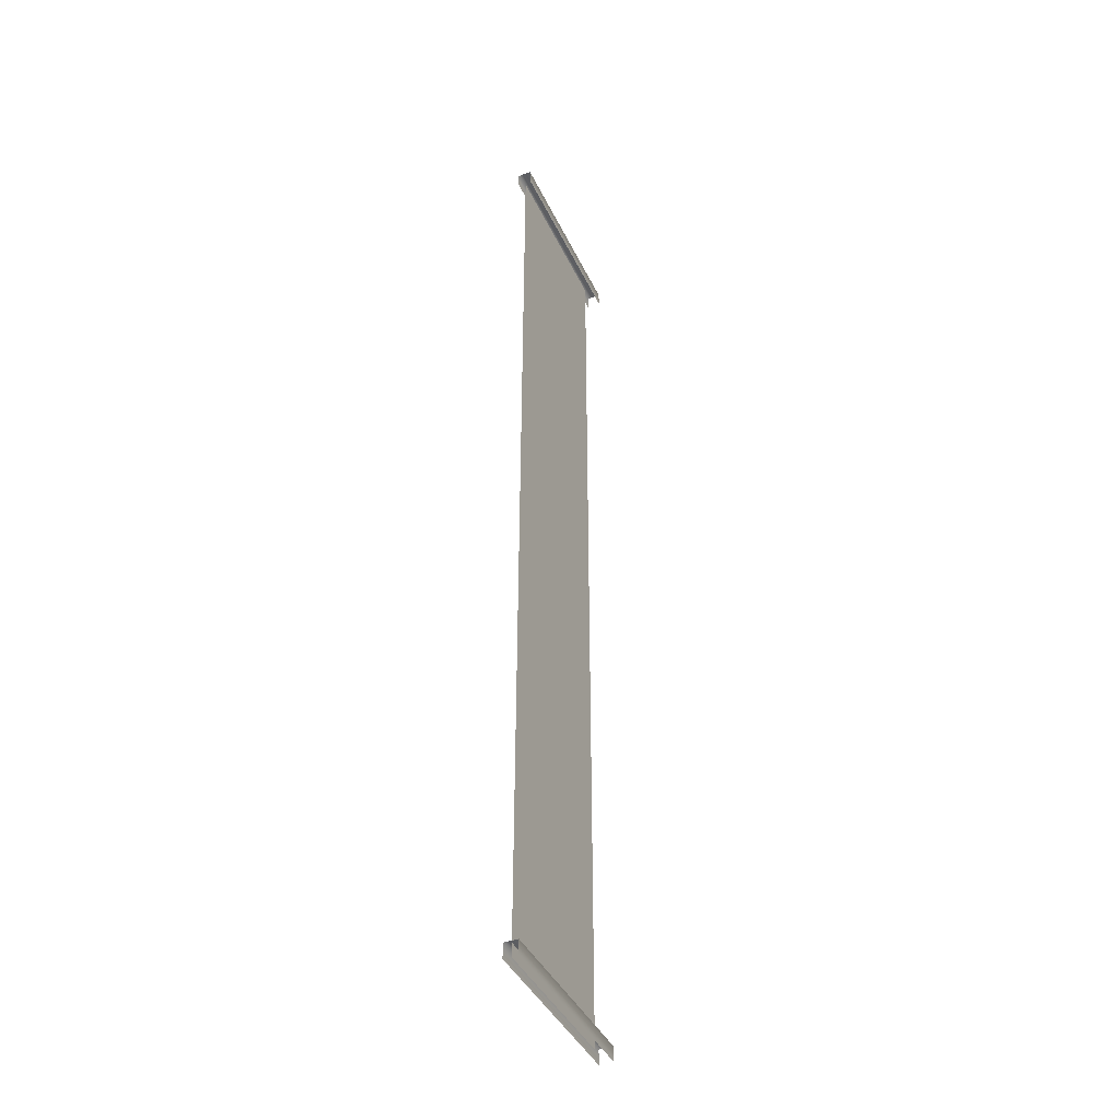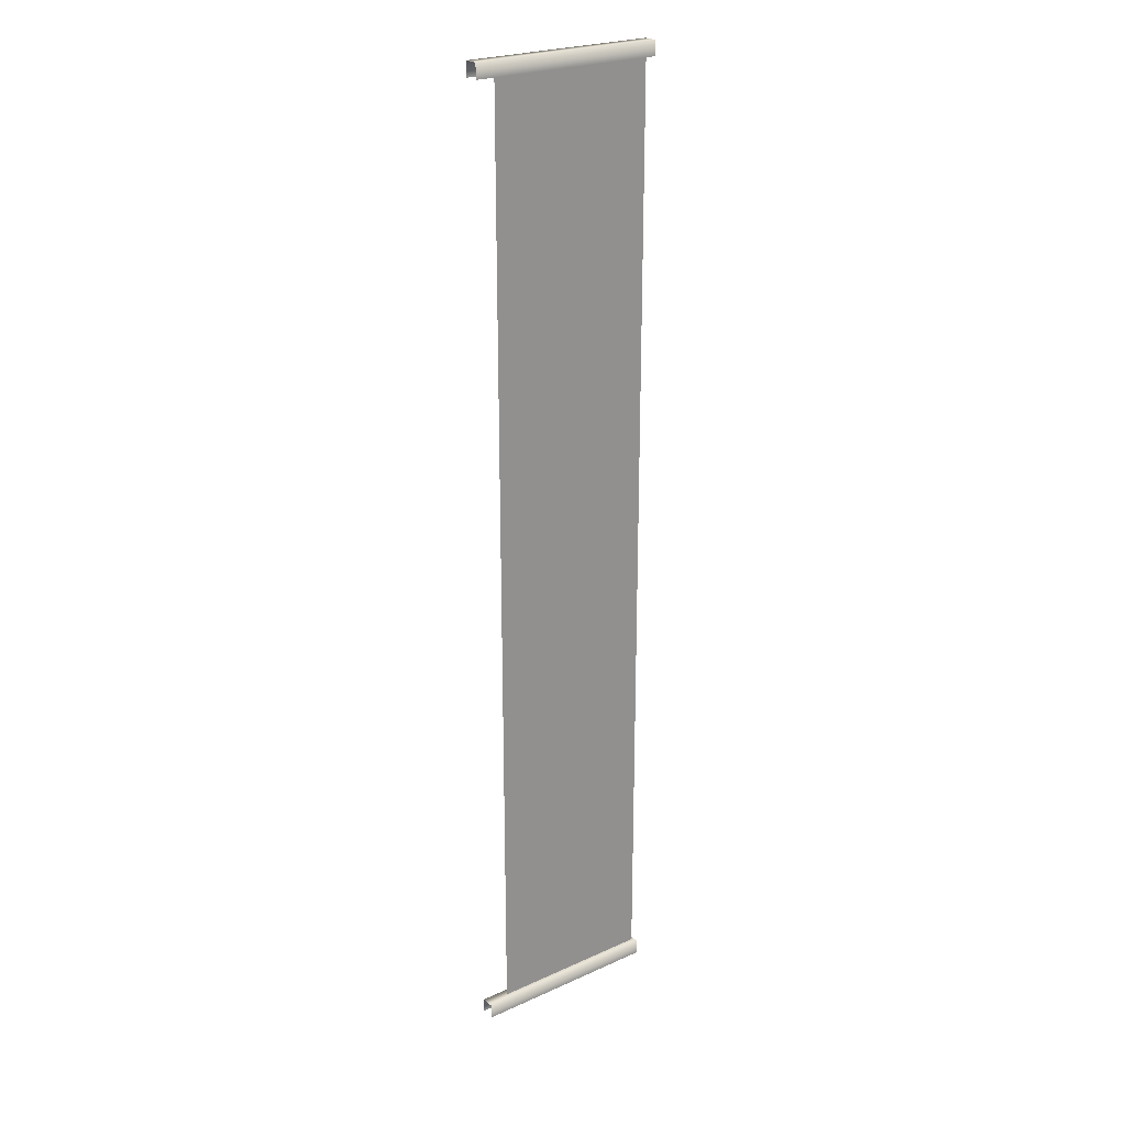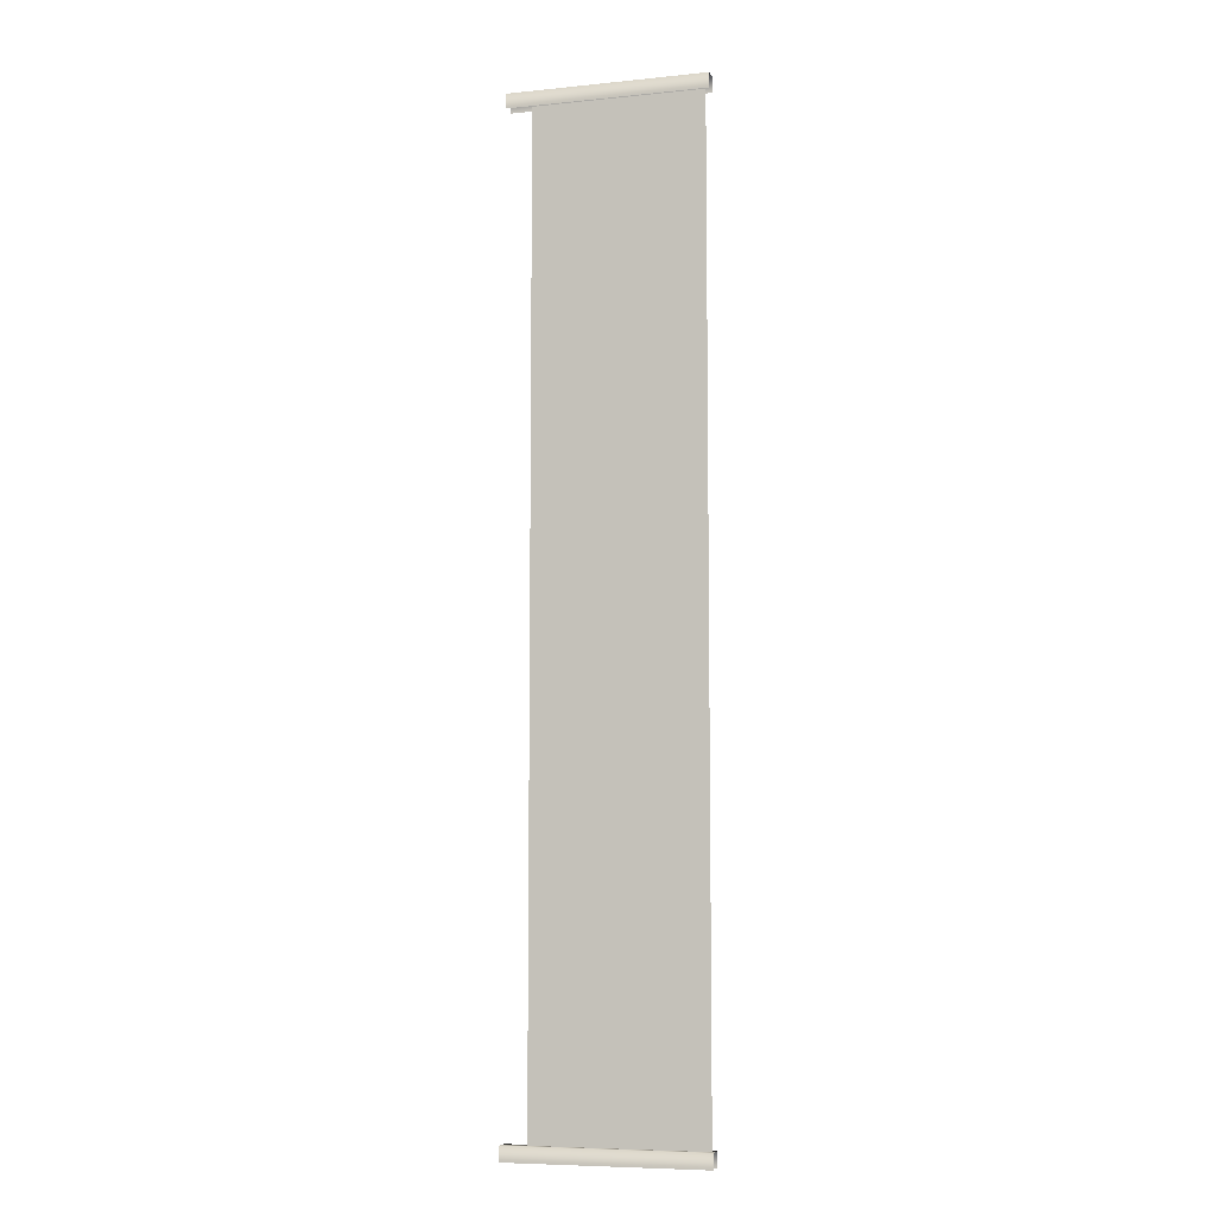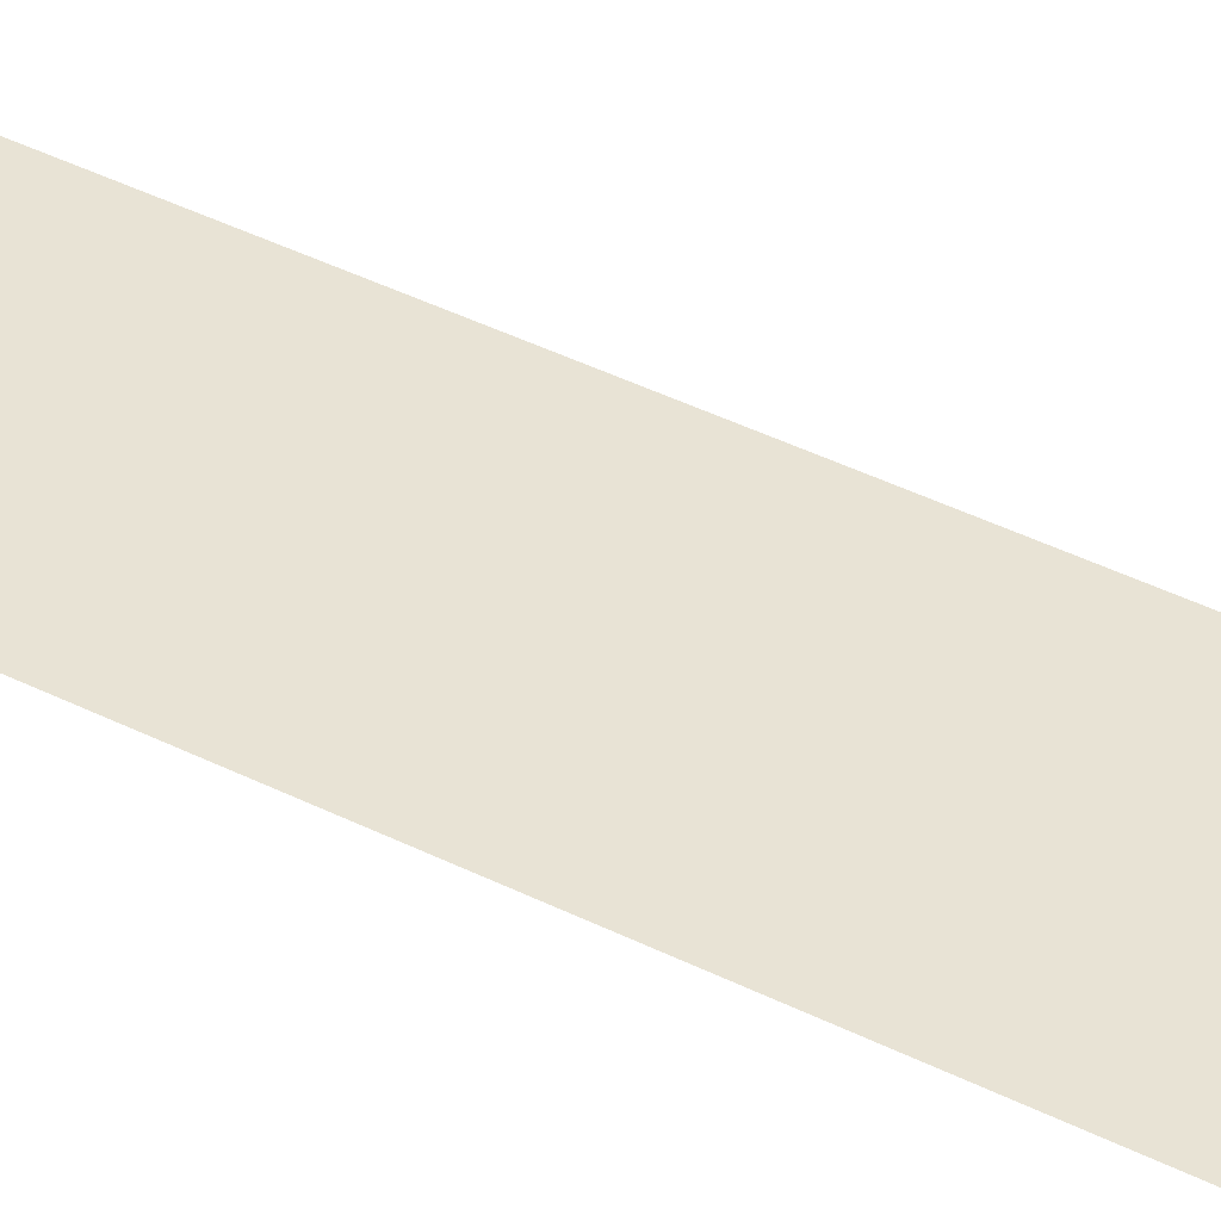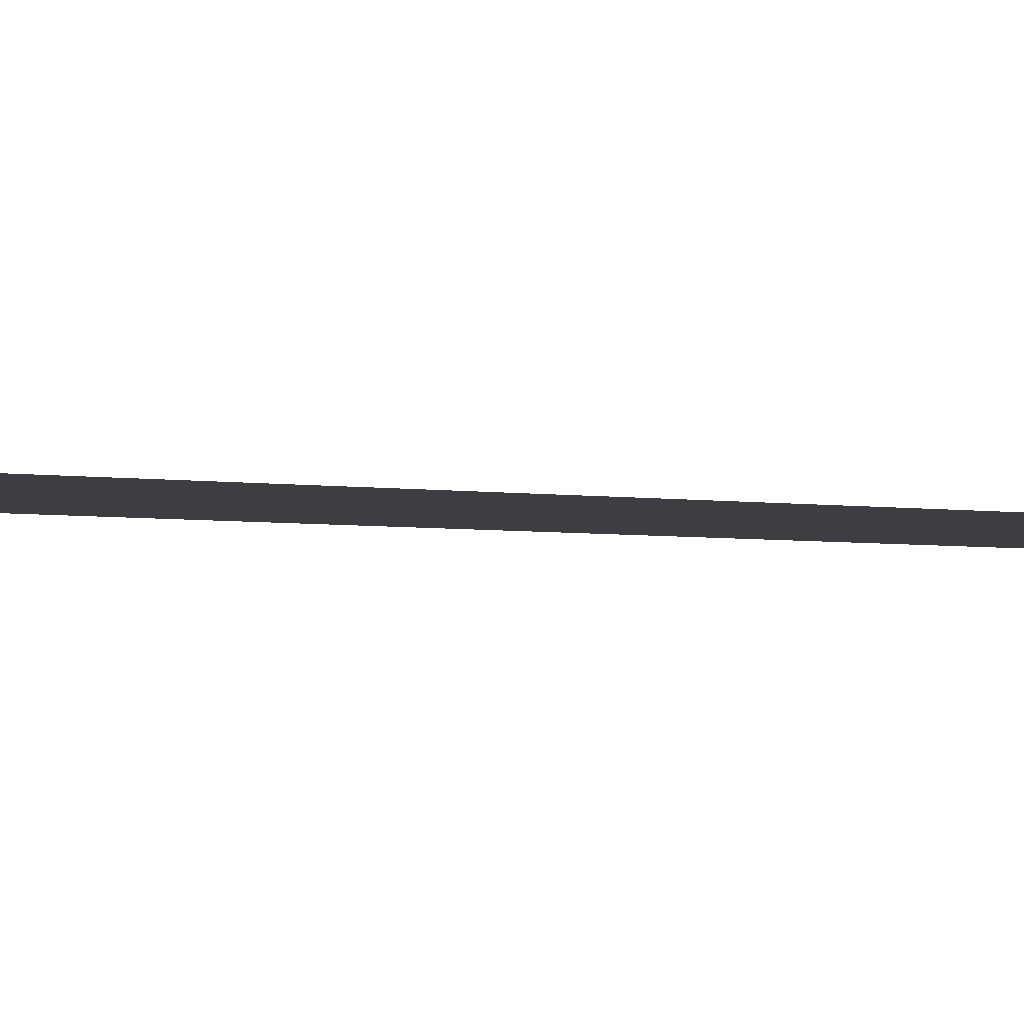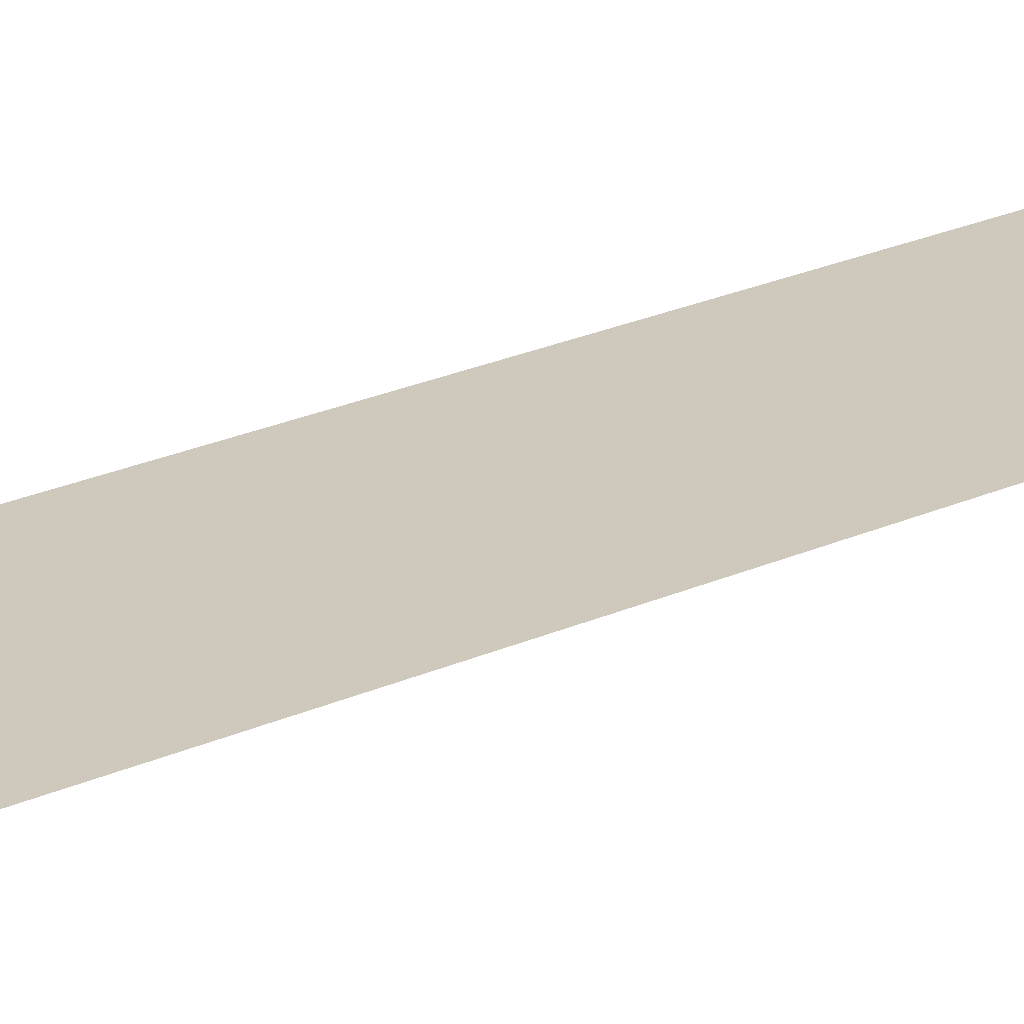
<metadata>
{"format":"obj","ext":"obj","renderer":"f3d","projection":"perspective","resolution":1024,"background":"white","views":[{"elev":-41.3,"azim":113.7,"up":"+Y"},{"elev":23.9,"azim":-36.9,"up":"+Y"},{"elev":-7.4,"azim":16.0,"up":"+Y"},{"elev":41.0,"azim":121.6,"up":"+Z"},{"elev":-3.0,"azim":-124.8,"up":"+Z"},{"elev":22.3,"azim":-128.8,"up":"+Z"}]}
</metadata>
<code>
g fcbg_arkcity_003_sign_11
v -0.855 -5.652 0.004611
v 1.081 -5.652 0.004611
v 1.081 5.52 0.004611
v -0.855 5.52 0.004611
v -1.128 5.669 0.08033
v 1.137 5.669 -0.08033
v 1.137 5.669 0.08033
v -1.128 5.669 -0.08033
v -1.128 5.501 -0.08033
v 1.137 5.501 -0.08033
v -1.128 5.669 0.08033
v 1.137 5.669 0.08033
v 1.137 5.501 0.08033
v -1.128 5.501 0.08033
v -1.137 -5.501 0.08033
v 1.111 -5.501 -0.08033
v 1.111 -5.501 0.08033
v -1.137 -5.501 -0.08033
v -1.137 -5.669 -0.08033
v 1.111 -5.669 -0.08033
v -1.137 -5.501 0.08033
v 1.111 -5.501 0.08033
v 1.111 -5.669 0.08033
v -1.137 -5.669 0.08033
g fcbg_arkcity_003_sign_11_0
f 3 2 1
f 4 3 1
g fcbg_arkcity_003_sign_11_1
f 7 6 5
f 6 8 5
f 9 8 6
f 10 9 6
f 13 12 11
f 14 13 11
f 17 16 15
f 16 18 15
f 19 18 16
f 20 19 16
f 23 22 21
f 24 23 21

</code>
